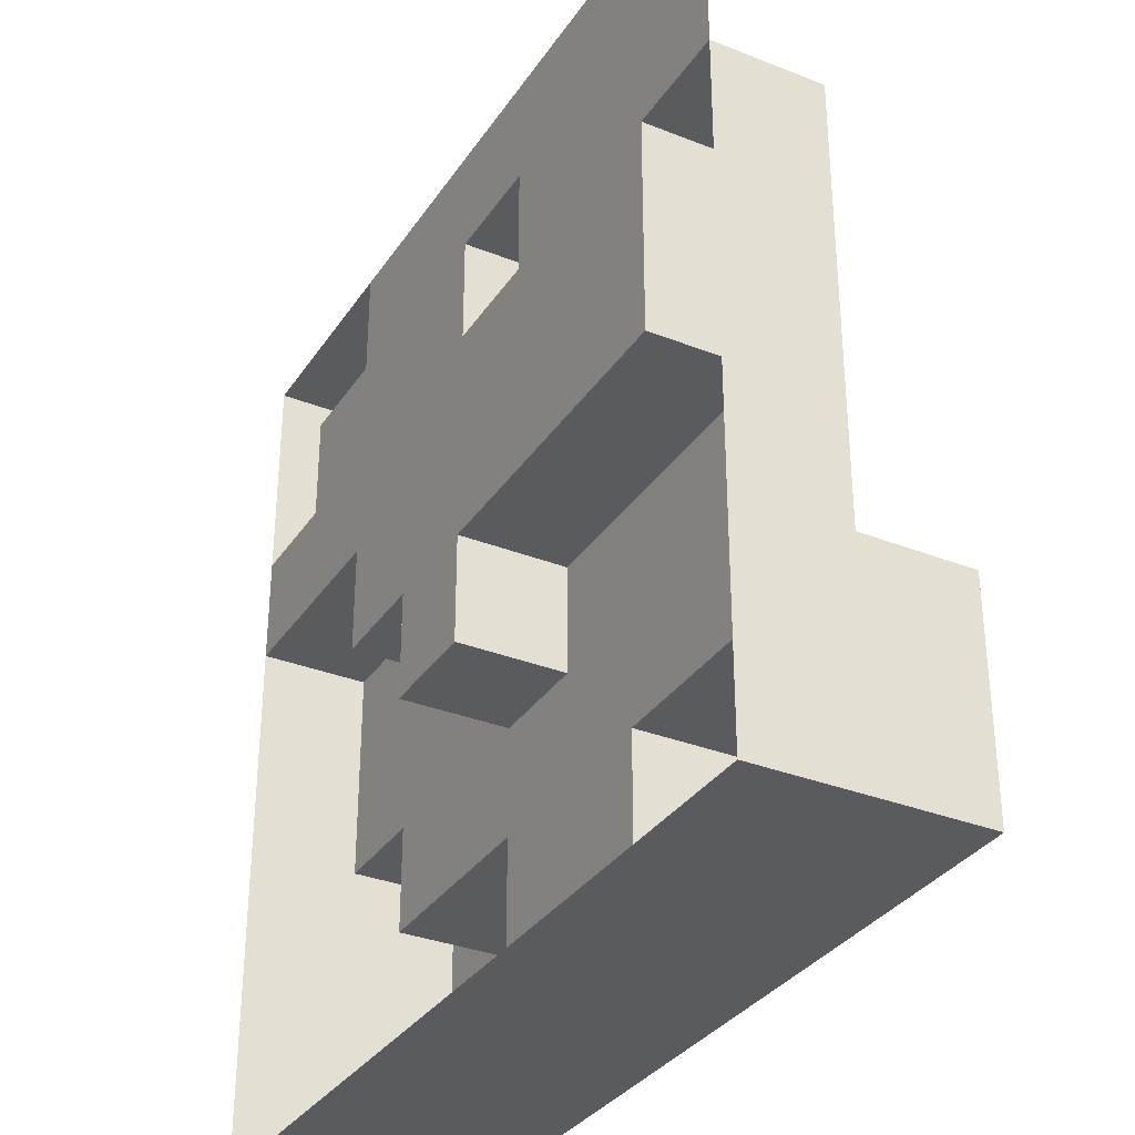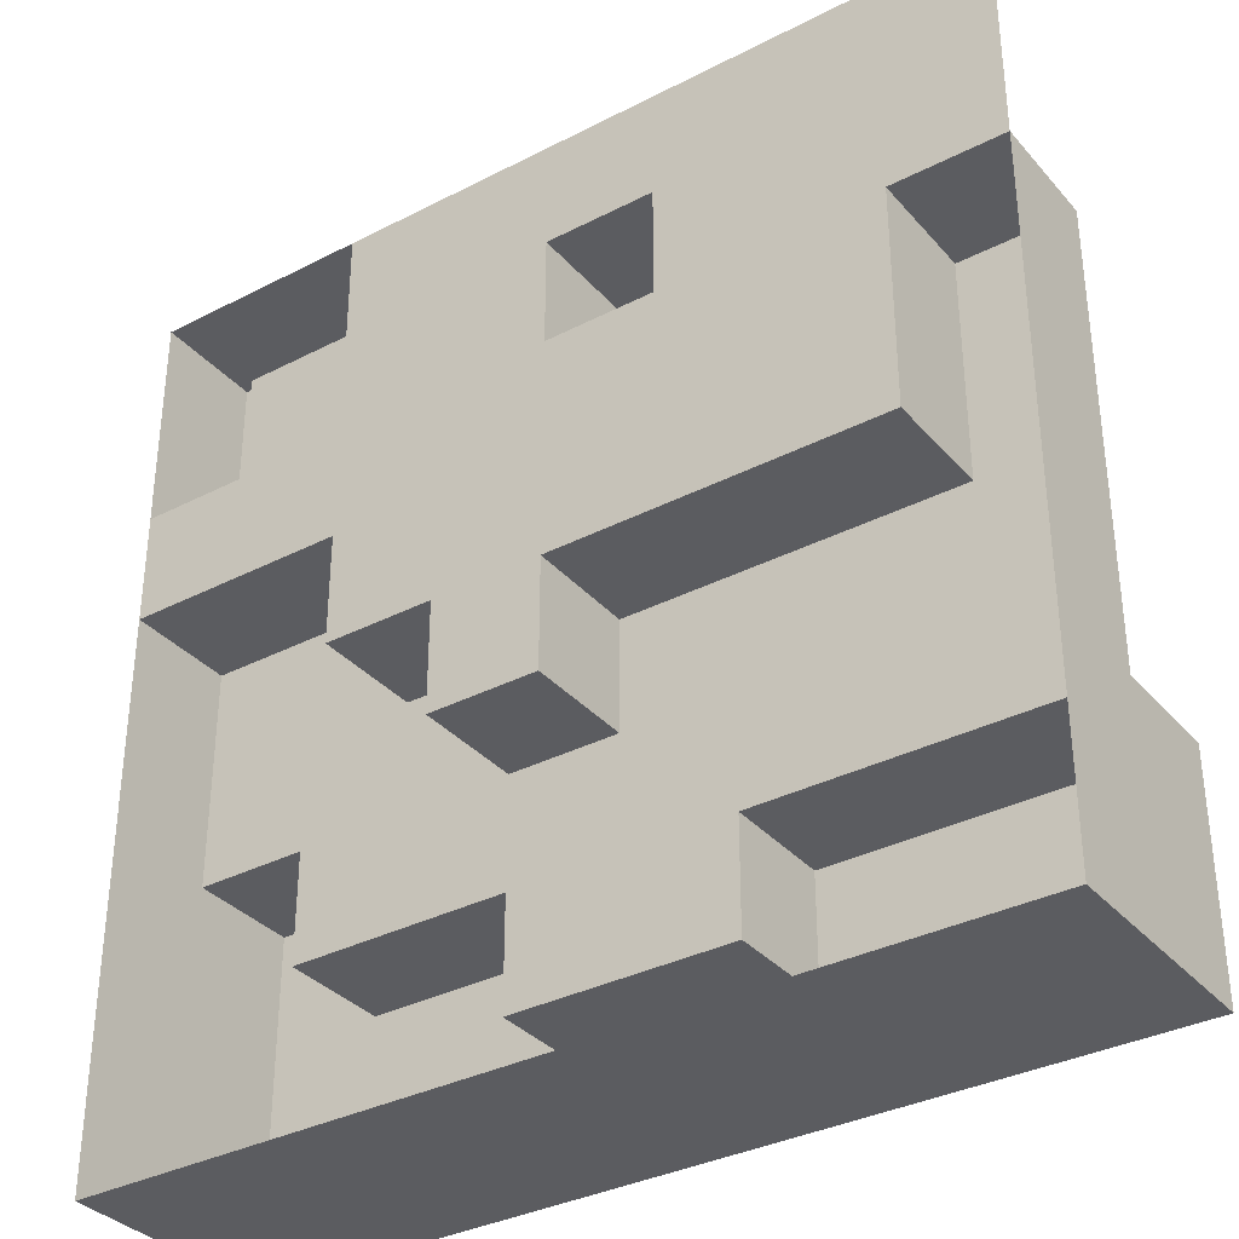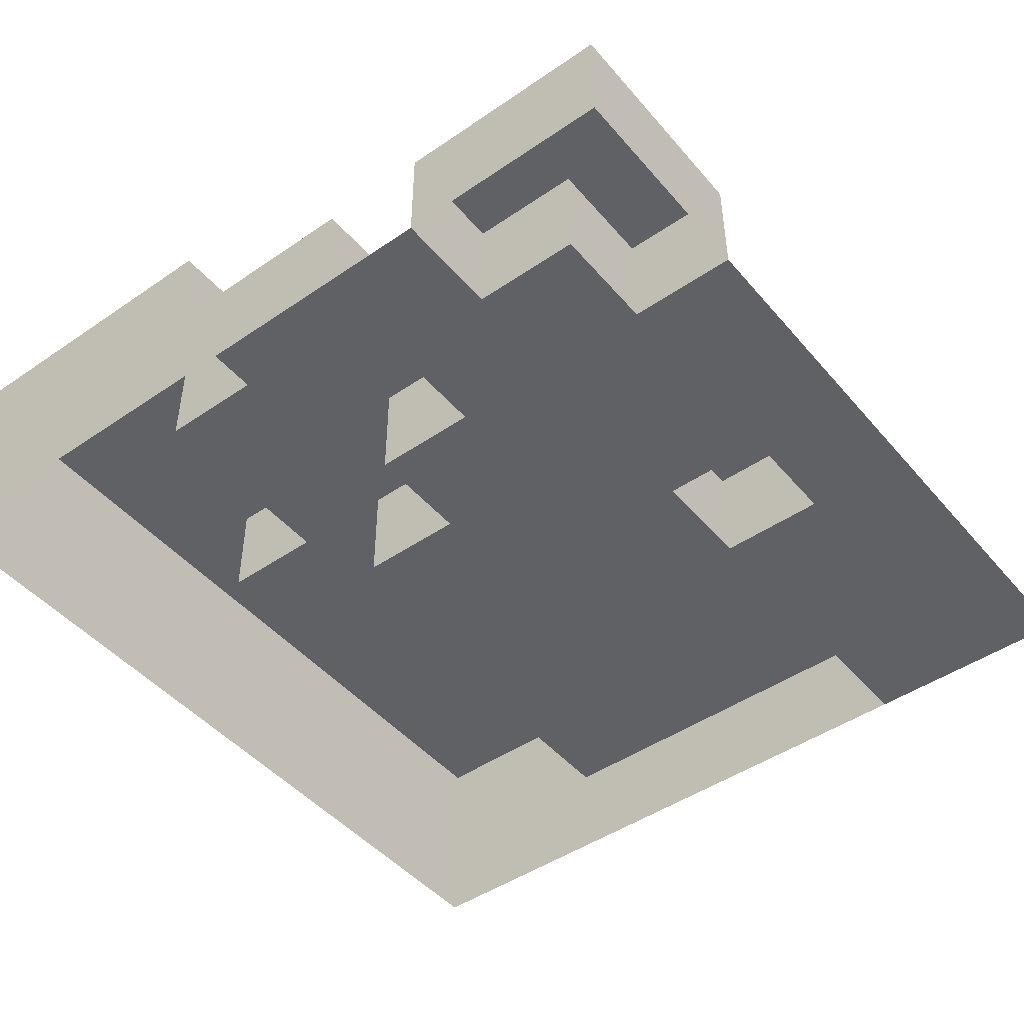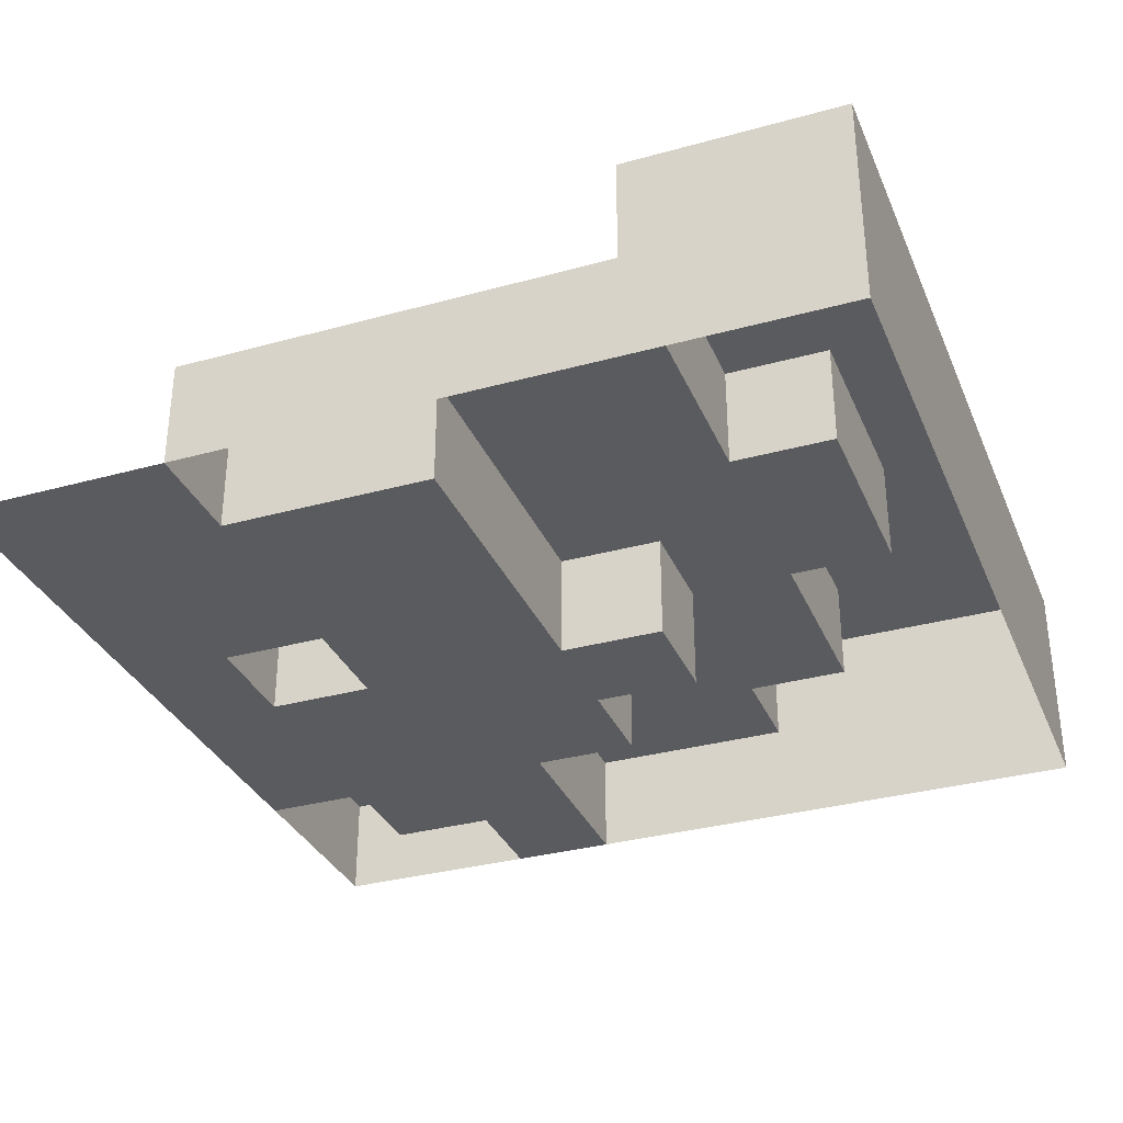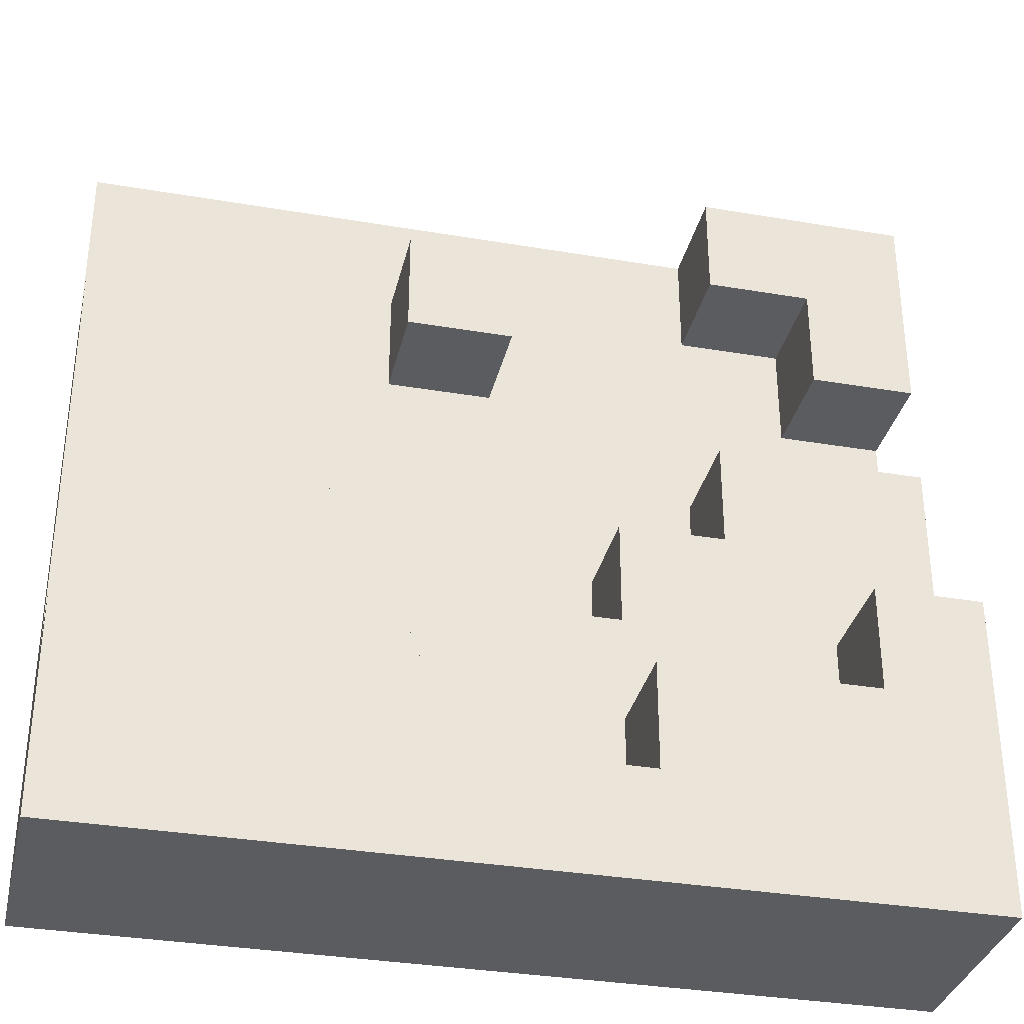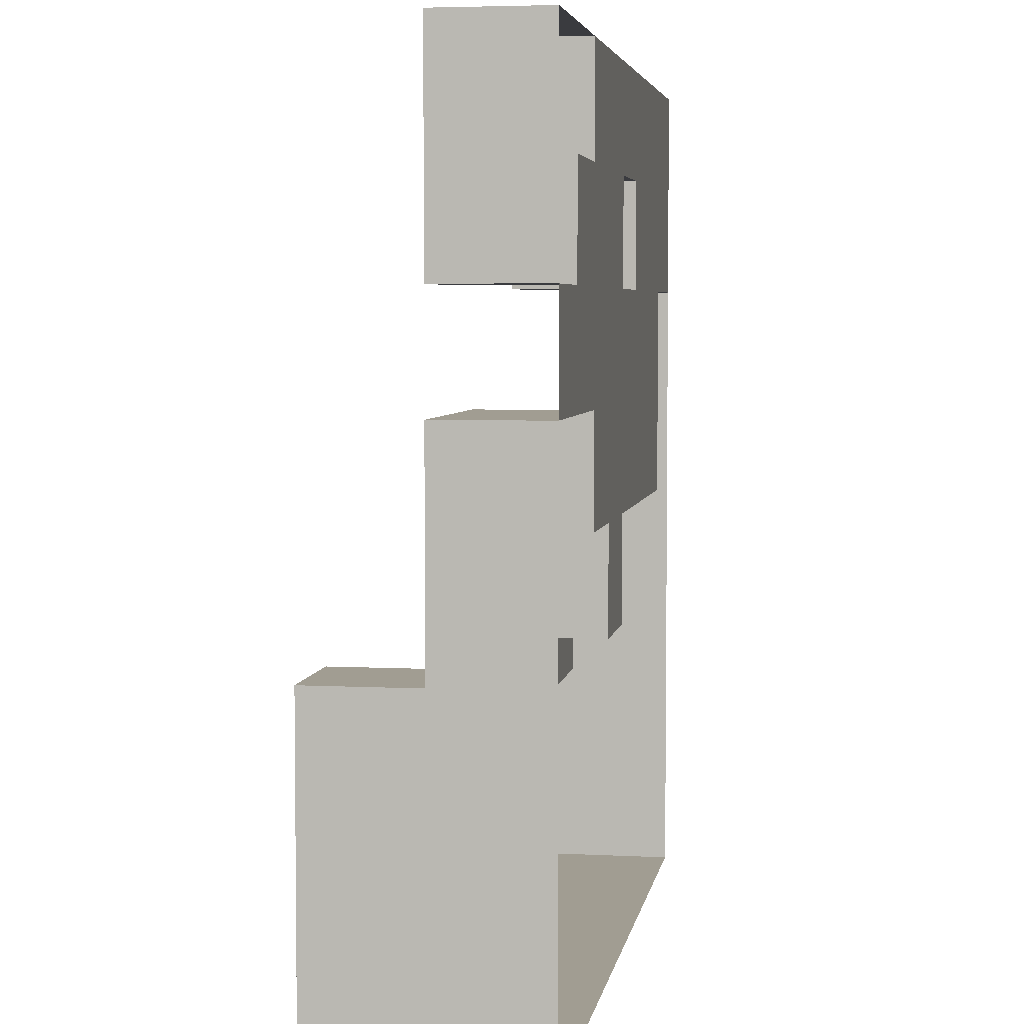
<metadata>
{"format":"obj","ext":"obj","renderer":"f3d","projection":"perspective","resolution":1024,"background":"white","views":[{"elev":-33.1,"azim":61.4,"up":"+Z"},{"elev":-34.5,"azim":34.7,"up":"+Z"},{"elev":-46.5,"azim":-52.0,"up":"+Y"},{"elev":-33.1,"azim":110.8,"up":"+Y"},{"elev":-33.9,"azim":167.0,"up":"+Z"},{"elev":4.6,"azim":-80.7,"up":"+Z"}]}
</metadata>
<code>
o Plane
v -4 2 4
v 4 2 4
v -4 2 -4
v 4 2 -4
v -3 2 4
v -2 2 4
v -1 2 4
v 0 2 4
v 1 2 4
v 2 2 4
v 3 2 4
v 3 2 -4
v 2 2 -4
v 1 2 -4
v 0 2 -4
v -1 2 -4
v -2 2 -4
v -3 2 -4
v -4 2 -3
v -4 2 -2
v -4 2 -1
v -4 2 0
v -4 2 1
v -4 2 2
v -4 2 3
v 4 2 3
v 4 2 2
v 4 2 1
v 4 2 0
v 4 2 -1
v 4 2 -2
v 4 2 -3
v -3 2 3
v -3 2 2
v -3 2 1
v -4 4 -1
v -4 4 -2
v -4 4 -3
v 3 4 -3
v -2 2 3
v -2 2 2
v -2 2 1
v -2 2 0
v 2 4 -3
v 1 4 -3
v 0 4 -3
v -1 2 3
v -1 2 2
v -1 2 1
v -1 2 0
v -1 2 -1
v -1 4 -3
v -2 4 -3
v 0 2 3
v 0 2 2
v 0 2 1
v 0 2 0
v 0 2 -1
v -3 4 -3
v -2 4 -4
v 1 2 3
v 1 2 2
v 1 2 1
v 1 2 0
v -1 4 -4
v 0 4 -4
v 1 4 -4
v 2 2 3
v 2 2 2
v 2 2 1
v 2 2 0
v 2 4 -4
v 3 4 -4
v -4 4 -4
v 3 2 3
v 3 2 2
v 3 2 1
v 3 2 0
v -3 4 -4
v 4 4 -4
v 4 4 -3
v 4 3 -3
v 4 3 -4
v -3 3 -4
v -4 3 -4
v 3 3 -4
v 2 3 -4
v 1 3 -4
v 0 3 -4
v -1 3 -4
v -2 3 -4
v -2 3 4
v -3 3 4
v -1 3 -3
v 0 3 -3
v 1 3 -3
v -4 3 4
v -4 3 3
v -4 3 -3
v -4 3 -2
v -4 3 -1
v -4 3 0
v -4 3 1
v 4 3 2
v 4 3 1
v 4 3 0
v 4 3 -1
v 4 3 -2
v -3 3 1
v -3 3 0
v -3 3 -1
v -3 3 -2
v -2 3 1
v -2 3 0
v -2 3 -1
v -2 3 -2
v -1 3 0
v -1 3 -1
v -1 3 -2
v 0 3 0
v 0 3 -1
v 0 3 -2
v 1 3 0
v 1 3 -1
v 1 3 -2
v 2 3 0
v 2 3 -1
v 2 3 -2
v 3 3 2
v 3 3 1
v 3 3 0
v 3 3 -1
v 3 3 -2
v 4 4 -2
v -3 4 -1
v -3 4 -2
v -2 4 -2
v -1 4 -2
v 1 4 -2
v 2 4 -2
v 3 4 -2
v -4 3 2
v -3 3 3
v -3 3 2
v -2 3 3
v 0 3 3
v 0 3 2
v 1 3 3
v 1 3 2
f 59 53 60 79
f 38 59 79 74
f 39 81 80 73
f 30 31 108 107
f 29 30 107 106
f 42 43 114 113
f 28 29 106 105
f 27 28 105 104
f 10 11 75 68
f 68 75 76 69
f 69 76 77 70
f 70 77 78 71
f 51 58 121 118
f 35 42 113 109
f 64 71 126 123
f 9 10 68 61
f 61 68 69 62
f 62 69 70 63
f 63 70 71 64
f 76 27 104 129
f 17 18 84 91
f 78 77 130 131
f 8 9 61 54
f 55 54 146 147
f 55 62 63 56
f 56 63 64 57
f 50 51 118 117
f 18 3 85 84
f 16 17 91 90
f 7 8 54 47
f 47 54 55 48
f 48 55 56 49
f 49 56 57 50
f 50 57 58 51
f 77 76 129 130
f 22 23 103 102
f 6 7 47 40
f 40 47 48 41
f 41 48 49 42
f 42 49 50 43
f 32 4 83 82
f 15 16 90 89
f 21 22 102 101
f 6 40 145 92
f 33 40 41 34
f 34 41 42 35
f 14 15 89 88
f 20 21 101 100
f 13 14 88 87
f 19 20 100 99
f 40 33 143 145
f 1 5 93 97
f 24 34 35 23
f 12 13 87 86
f 43 50 117 114
f 3 19 99 85
f 23 35 109 103
f 11 2 26 75
f 75 26 27 76
f 31 32 82 108
f 57 64 123 120
f 4 12 86 83
f 71 78 131 126
f 58 57 120 121
f 96 125 139 45
f 87 88 67 72
f 100 101 36 37
f 86 87 72 73
f 101 111 135 36
f 108 82 81 134
f 95 96 45 46
f 133 108 134 141
f 126 131 132 127
f 127 132 133 128
f 99 100 37 38
f 123 126 127 124
f 124 127 128 125
f 83 86 73 80
f 120 123 124 121
f 121 124 125 122
f 122 125 96 95
f 118 121 122 119
f 119 122 95 94
f 114 117 118 115
f 115 118 119 116
f 116 119 138 137
f 109 113 114 110
f 110 114 115 111
f 111 115 116 112
f 85 99 38 74
f 103 109 110 102
f 102 110 111 101
f 128 133 141 140
f 84 85 74 79
f 129 104 105 130
f 130 105 106 131
f 131 106 107 132
f 132 107 108 133
f 91 84 79 60
f 53 52 65 60
f 52 46 66 65
f 46 45 67 66
f 45 44 72 67
f 44 39 73 72
f 140 141 39 44
f 139 140 44 45
f 137 138 52 53
f 136 137 53 59
f 36 135 136 37
f 37 136 59 38
f 141 134 81 39
f 88 89 66 67
f 125 128 140 139
f 94 95 46 52
f 111 112 136 135
f 89 90 65 66
f 112 116 137 136
f 119 94 52 138
f 90 91 60 65
f 82 83 80 81
f 93 92 145 143
f 97 93 143 98
f 98 143 144 142
f 25 1 97 98
f 24 25 98 142
f 33 34 144 143
f 5 6 92 93
f 34 24 142 144
f 146 148 149 147
f 62 55 147 149
f 61 62 149 148
f 54 61 148 146

</code>
